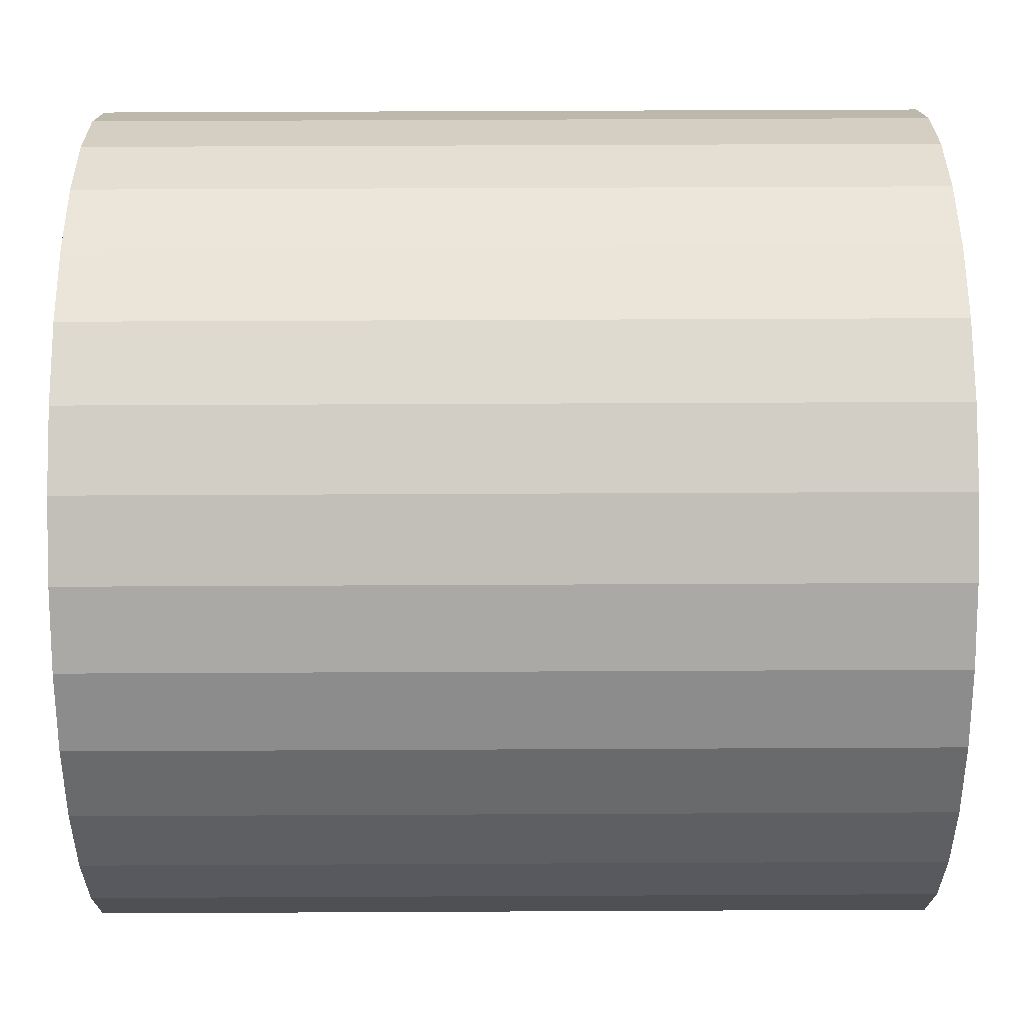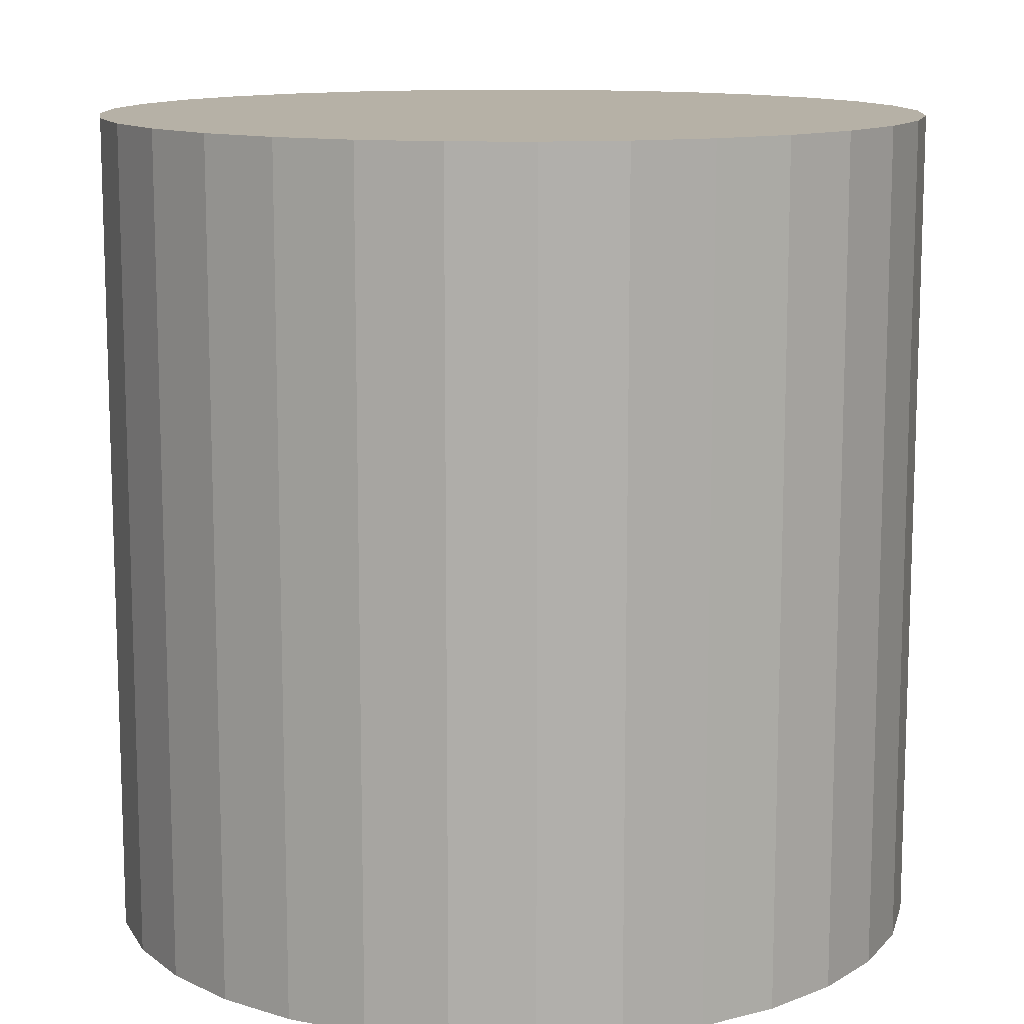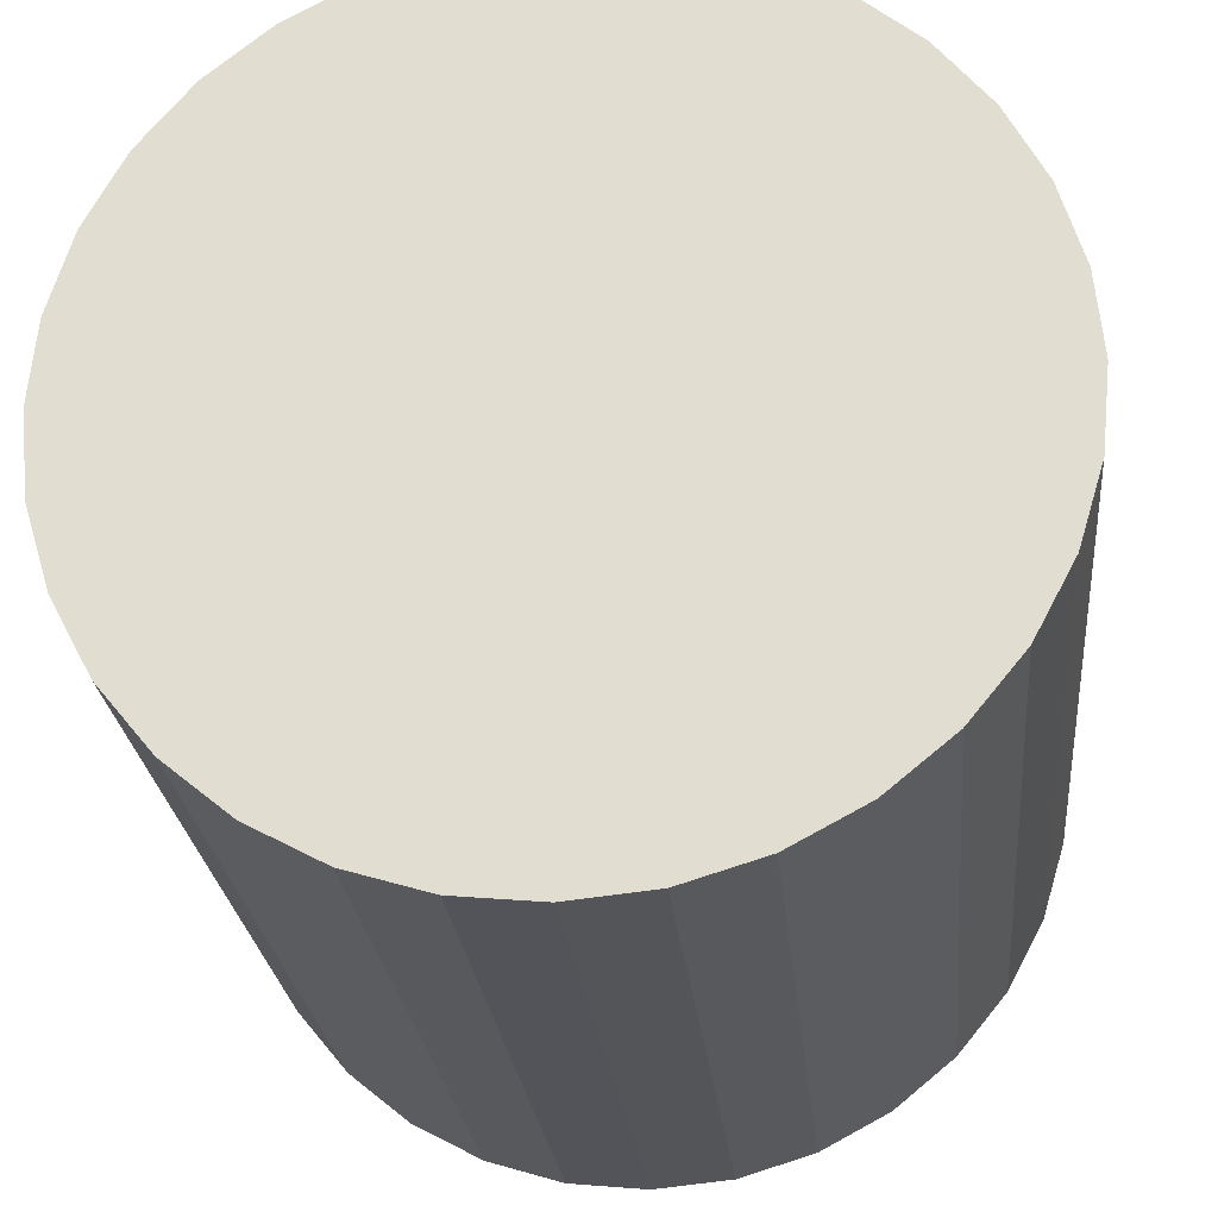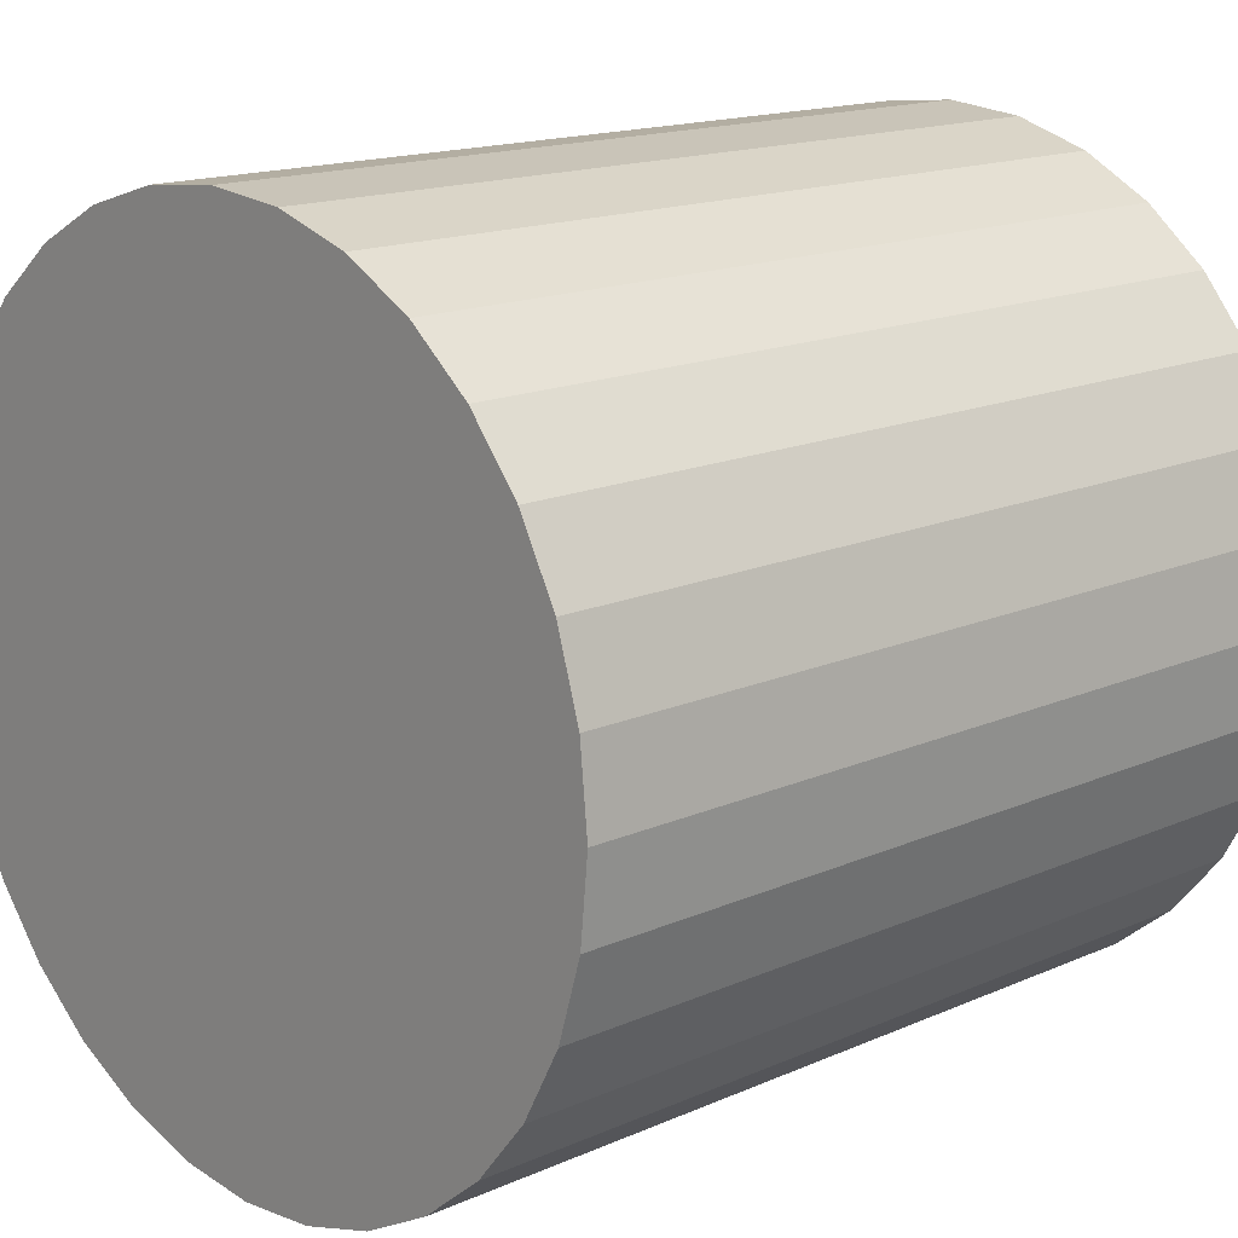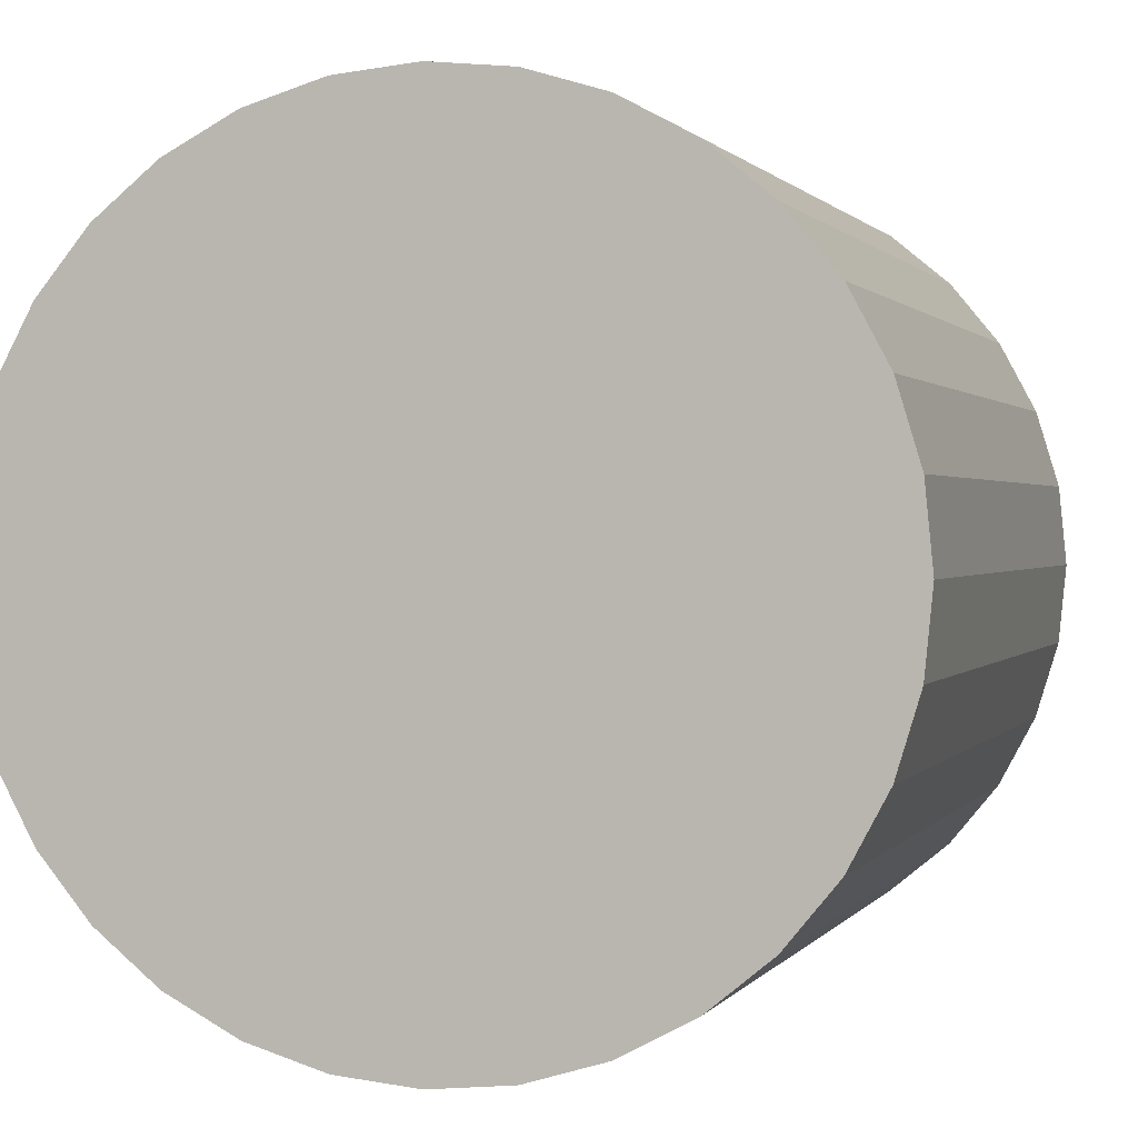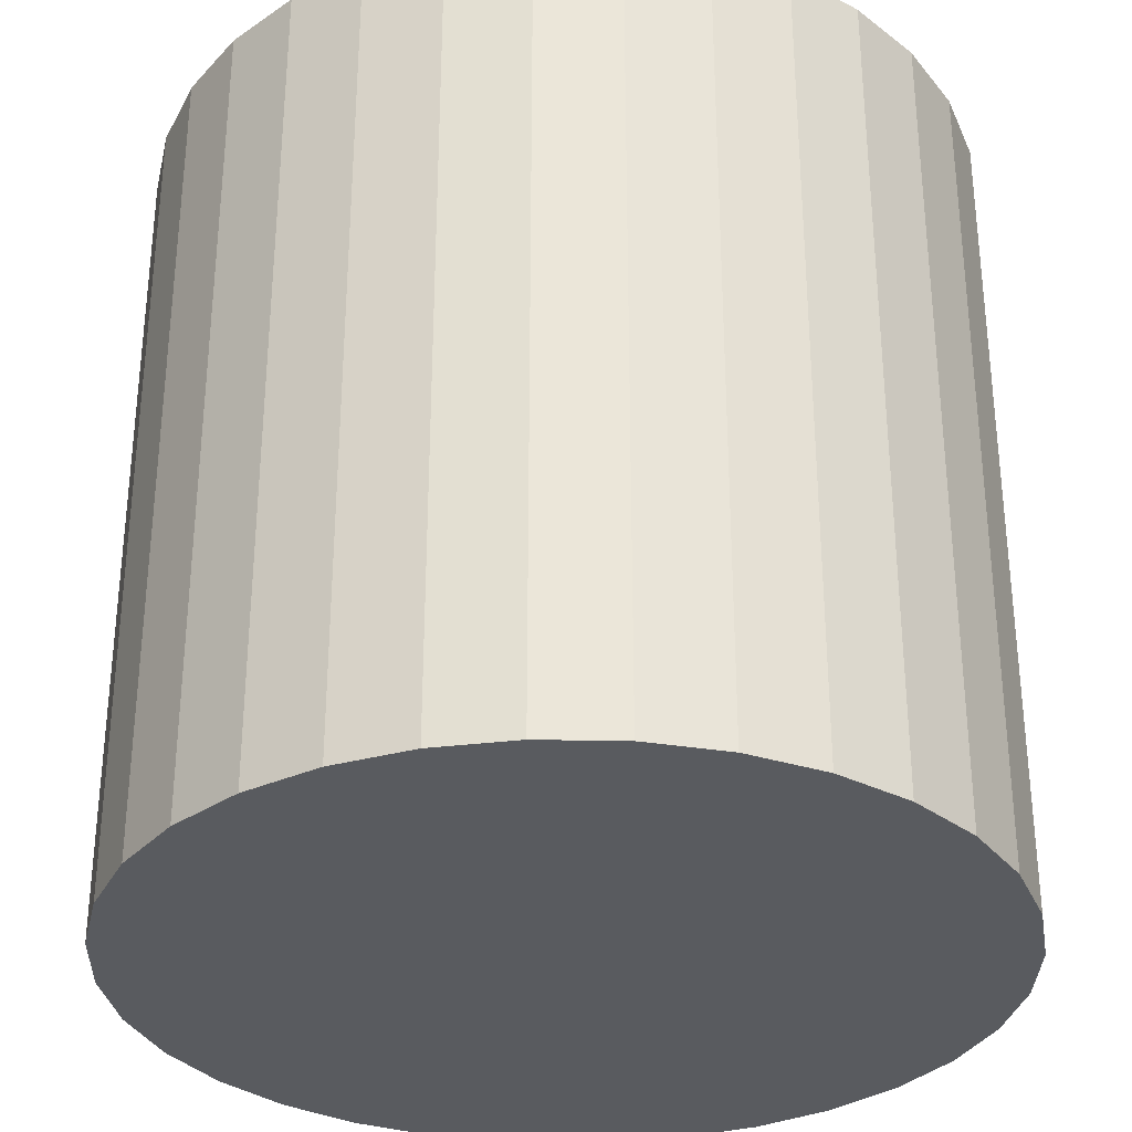
<metadata>
{"format":"obj","ext":"obj","renderer":"f3d","projection":"perspective","resolution":1024,"background":"white","views":[{"elev":54.0,"azim":89.7,"up":"+Z"},{"elev":12.1,"azim":-115.6,"up":"+Y"},{"elev":-24.4,"azim":-174.6,"up":"+Z"},{"elev":15.6,"azim":47.1,"up":"+Z"},{"elev":0.9,"azim":16.5,"up":"+Z"},{"elev":-32.2,"azim":71.6,"up":"+Y"}]}
</metadata>
<code>
o Cylinder
v -1.12 -1.065 -1.075
v -1.12 0.9351 -1.075
v -0.9252 -1.065 -1.056
v -0.9252 0.9351 -1.056
v -0.7376 -1.065 -0.999
v -0.7376 0.9351 -0.999
v -0.5647 -1.065 -0.9066
v -0.5647 0.9351 -0.9066
v -0.4131 -1.065 -0.7822
v -0.4131 0.9351 -0.7822
v -0.2888 -1.065 -0.6307
v -0.2888 0.9351 -0.6307
v -0.1964 -1.065 -0.4578
v -0.1964 0.9351 -0.4578
v -0.1395 -1.065 -0.2702
v -0.1395 0.9351 -0.2702
v -0.1202 -1.065 -0.07513
v -0.1202 0.9351 -0.07513
v -0.1395 -1.065 0.12
v -0.1395 0.9351 0.12
v -0.1964 -1.065 0.3076
v -0.1964 0.9351 0.3076
v -0.2888 -1.065 0.4804
v -0.2888 0.9351 0.4804
v -0.4131 -1.065 0.632
v -0.4131 0.9351 0.632
v -0.5647 -1.065 0.7563
v -0.5647 0.9351 0.7563
v -0.7376 -1.065 0.8488
v -0.7376 0.9351 0.8488
v -0.9252 -1.065 0.9057
v -0.9252 0.9351 0.9057
v -1.12 -1.065 0.9249
v -1.12 0.9351 0.9249
v -1.315 -1.065 0.9057
v -1.315 0.9351 0.9057
v -1.503 -1.065 0.8488
v -1.503 0.9351 0.8488
v -1.676 -1.065 0.7563
v -1.676 0.9351 0.7563
v -1.827 -1.065 0.632
v -1.827 0.9351 0.632
v -1.952 -1.065 0.4804
v -1.952 0.9351 0.4804
v -2.044 -1.065 0.3076
v -2.044 0.9351 0.3076
v -2.101 -1.065 0.12
v -2.101 0.9351 0.12
v -2.12 -1.065 -0.07513
v -2.12 0.9351 -0.07513
v -2.101 -1.065 -0.2702
v -2.101 0.9351 -0.2702
v -2.044 -1.065 -0.4578
v -2.044 0.9351 -0.4578
v -1.952 -1.065 -0.6307
v -1.952 0.9351 -0.6307
v -1.827 -1.065 -0.7822
v -1.827 0.9351 -0.7822
v -1.676 -1.065 -0.9066
v -1.676 0.9351 -0.9066
v -1.503 -1.065 -0.999
v -1.503 0.9351 -0.999
v -1.315 -1.065 -1.056
v -1.315 0.9351 -1.056
f 1 2 4 3
f 3 4 6 5
f 5 6 8 7
f 7 8 10 9
f 9 10 12 11
f 11 12 14 13
f 13 14 16 15
f 15 16 18 17
f 17 18 20 19
f 19 20 22 21
f 21 22 24 23
f 23 24 26 25
f 25 26 28 27
f 27 28 30 29
f 29 30 32 31
f 31 32 34 33
f 33 34 36 35
f 35 36 38 37
f 37 38 40 39
f 39 40 42 41
f 41 42 44 43
f 43 44 46 45
f 45 46 48 47
f 47 48 50 49
f 49 50 52 51
f 51 52 54 53
f 53 54 56 55
f 55 56 58 57
f 57 58 60 59
f 59 60 62 61
f 4 2 64 62 60 58 56 54 52 50 48 46 44 42 40 38 36 34 32 30 28 26 24 22 20 18 16 14 12 10 8 6
f 61 62 64 63
f 63 64 2 1
f 1 3 5 7 9 11 13 15 17 19 21 23 25 27 29 31 33 35 37 39 41 43 45 47 49 51 53 55 57 59 61 63

</code>
